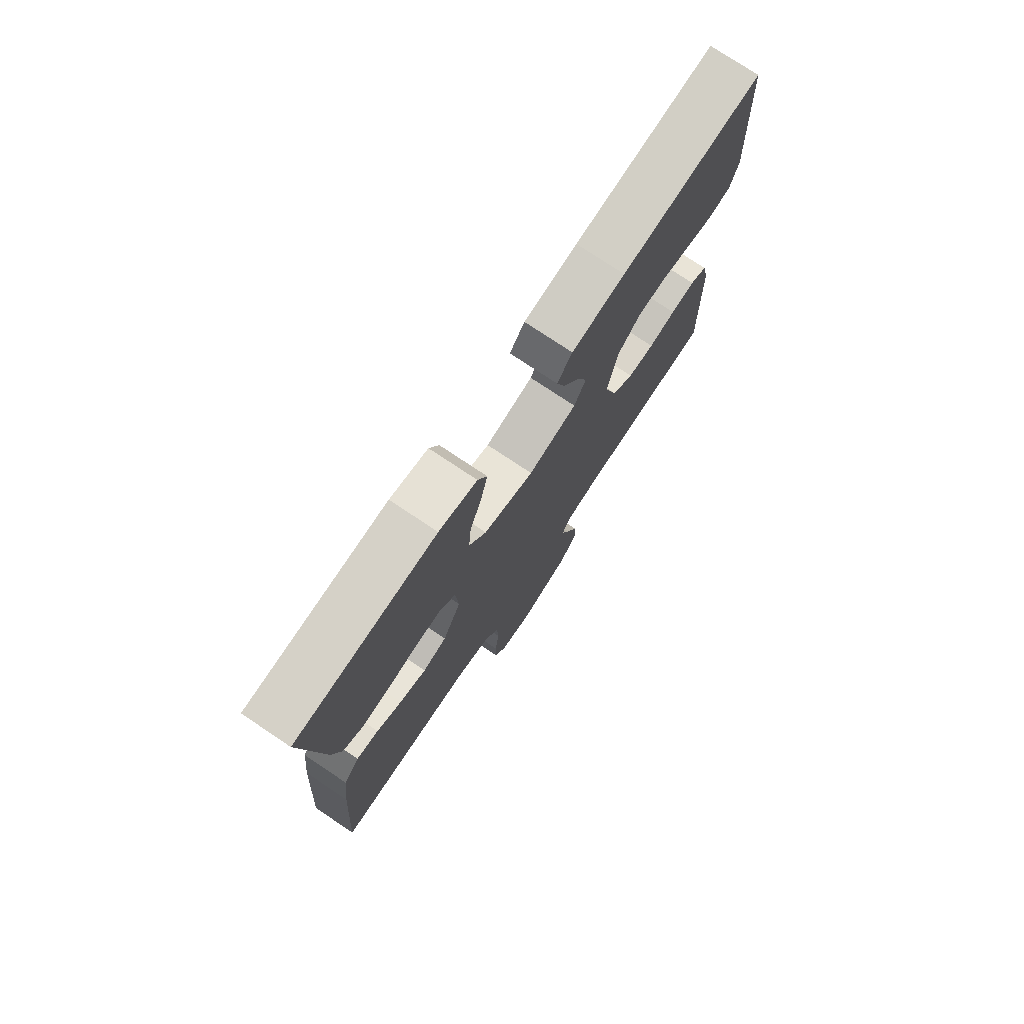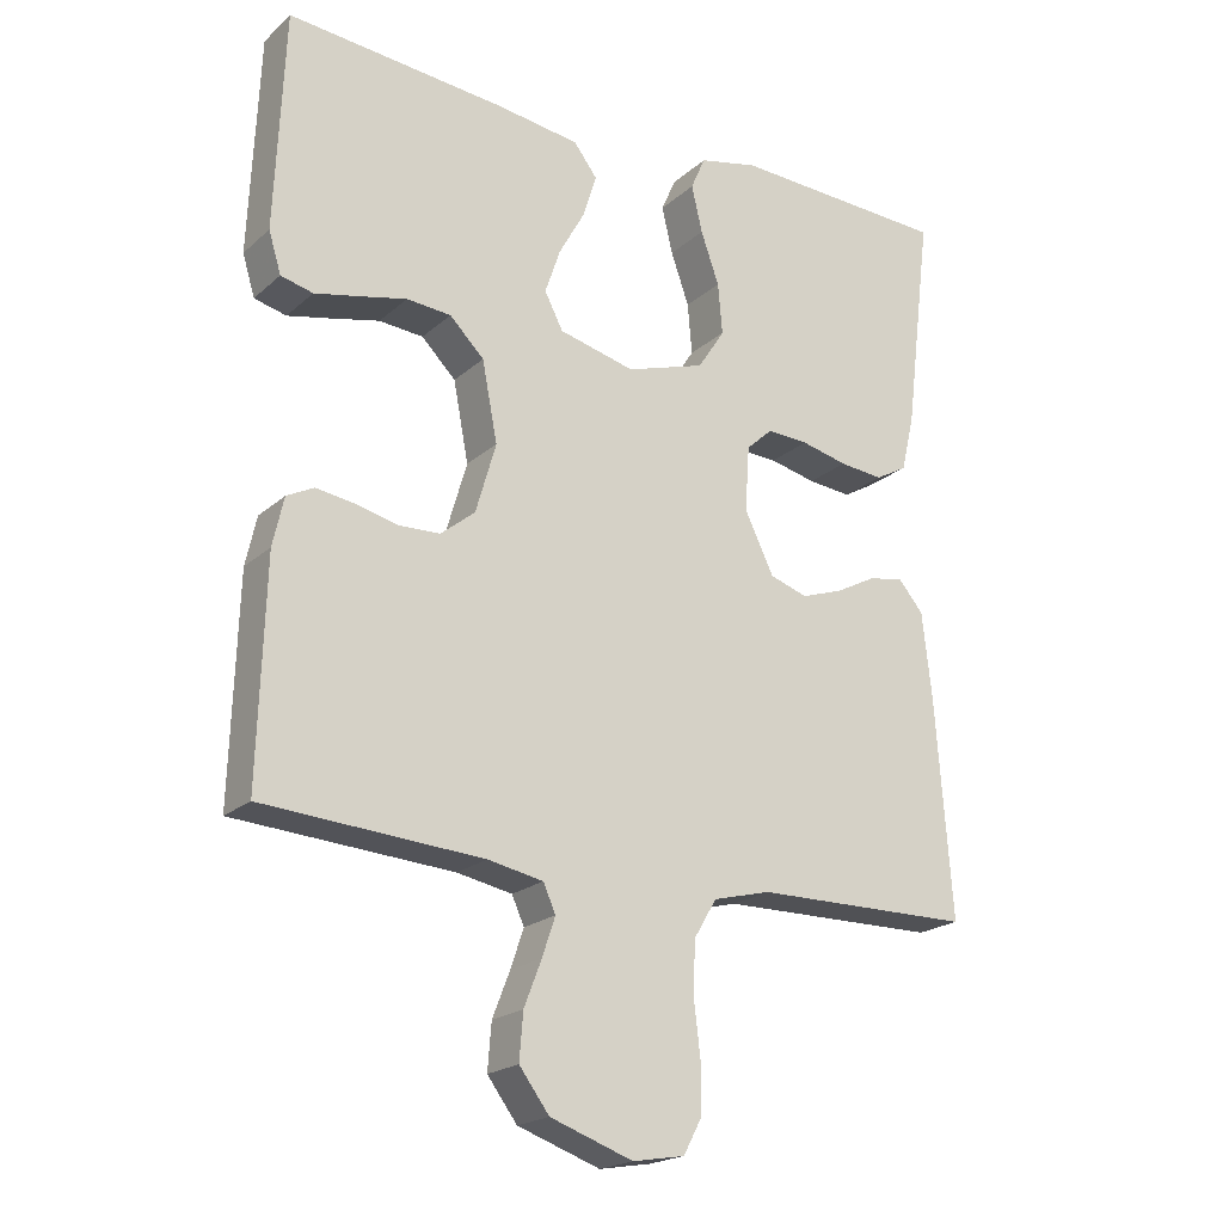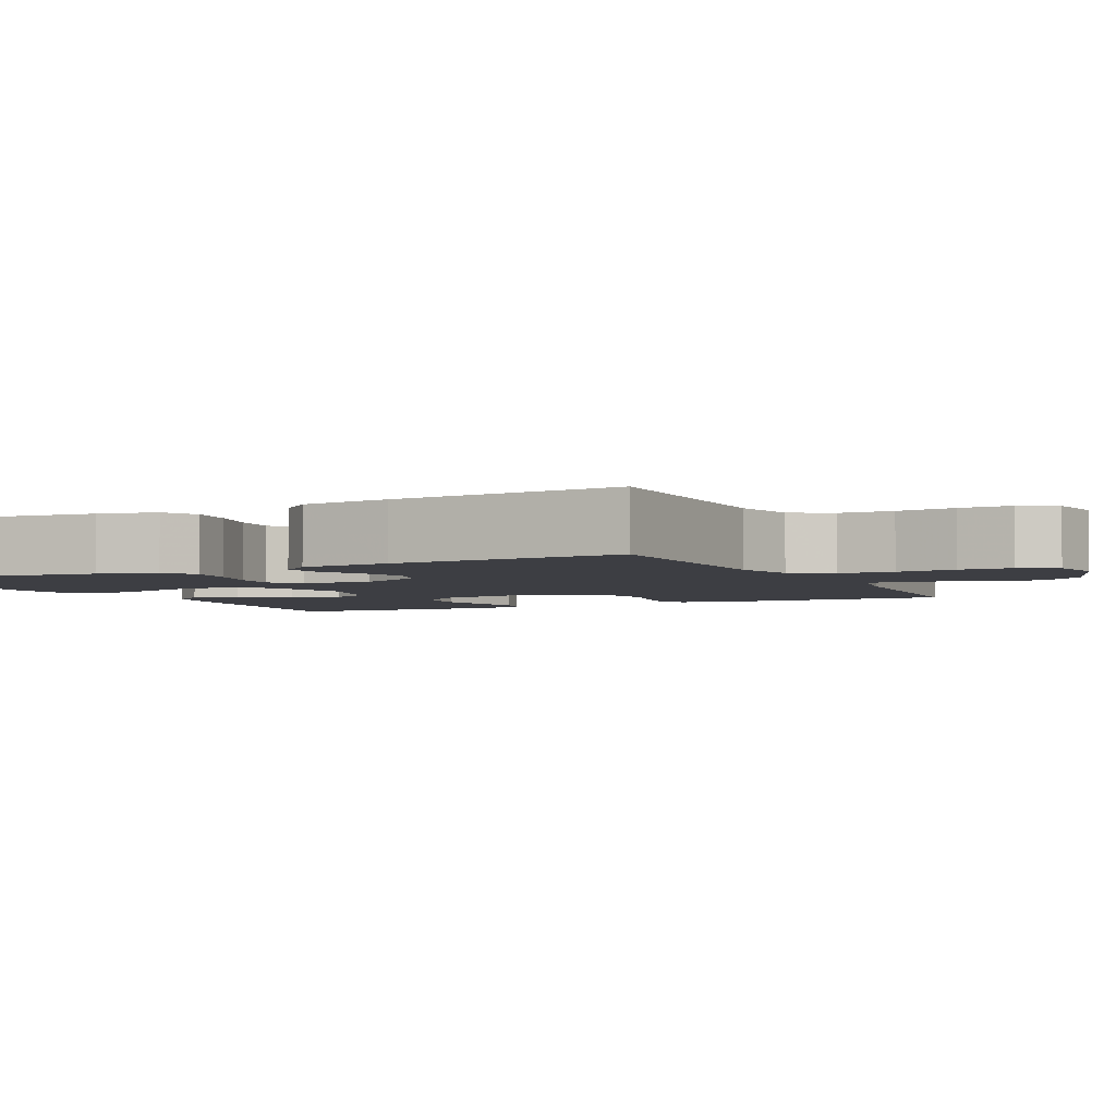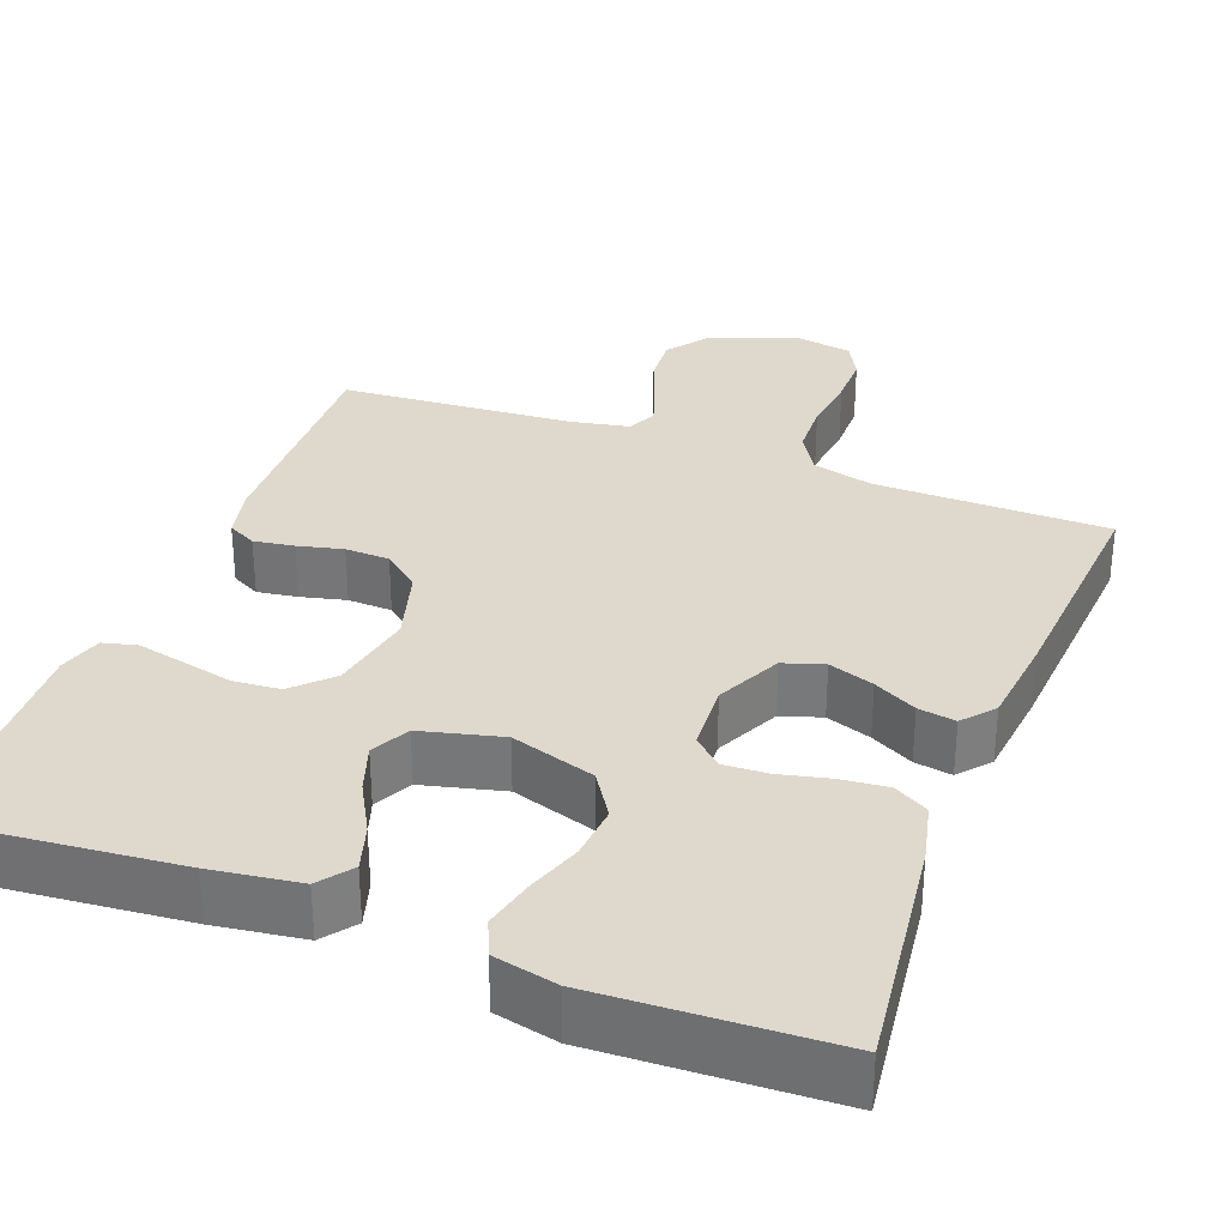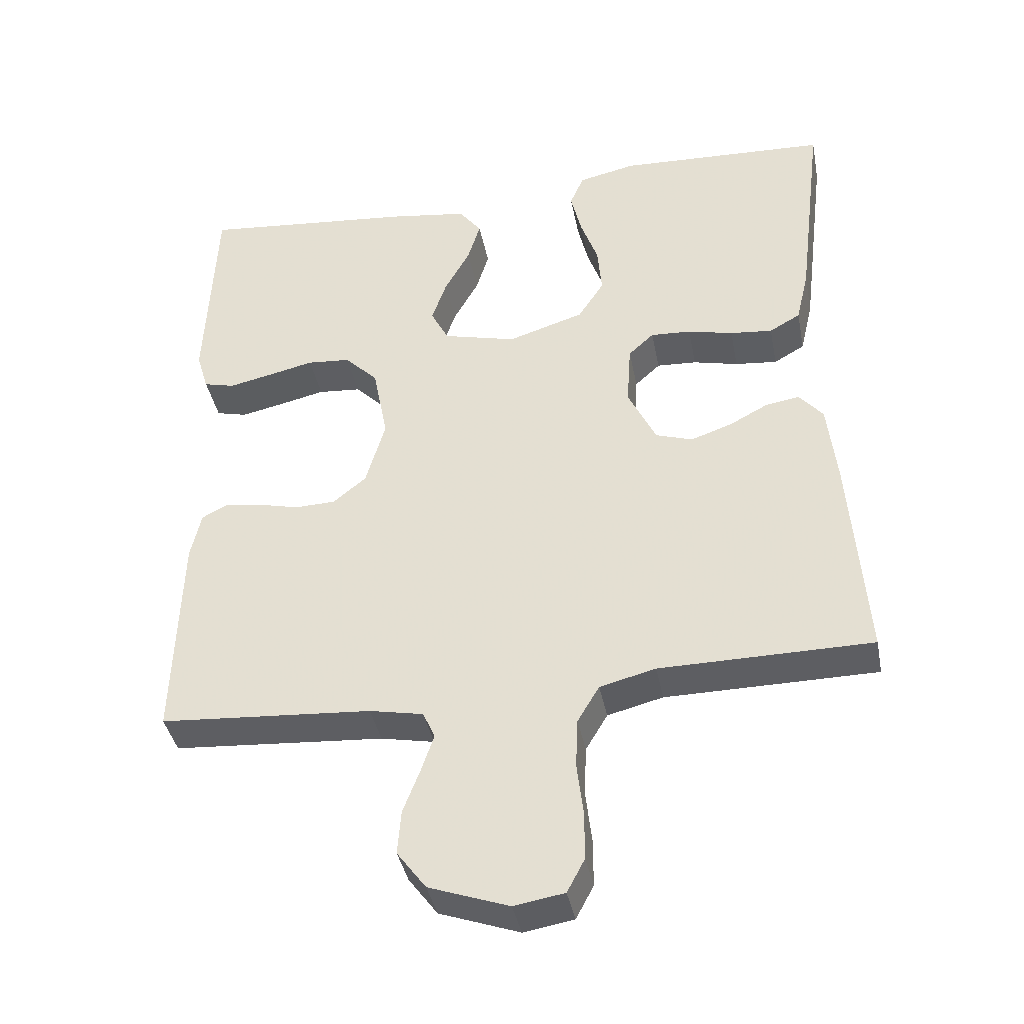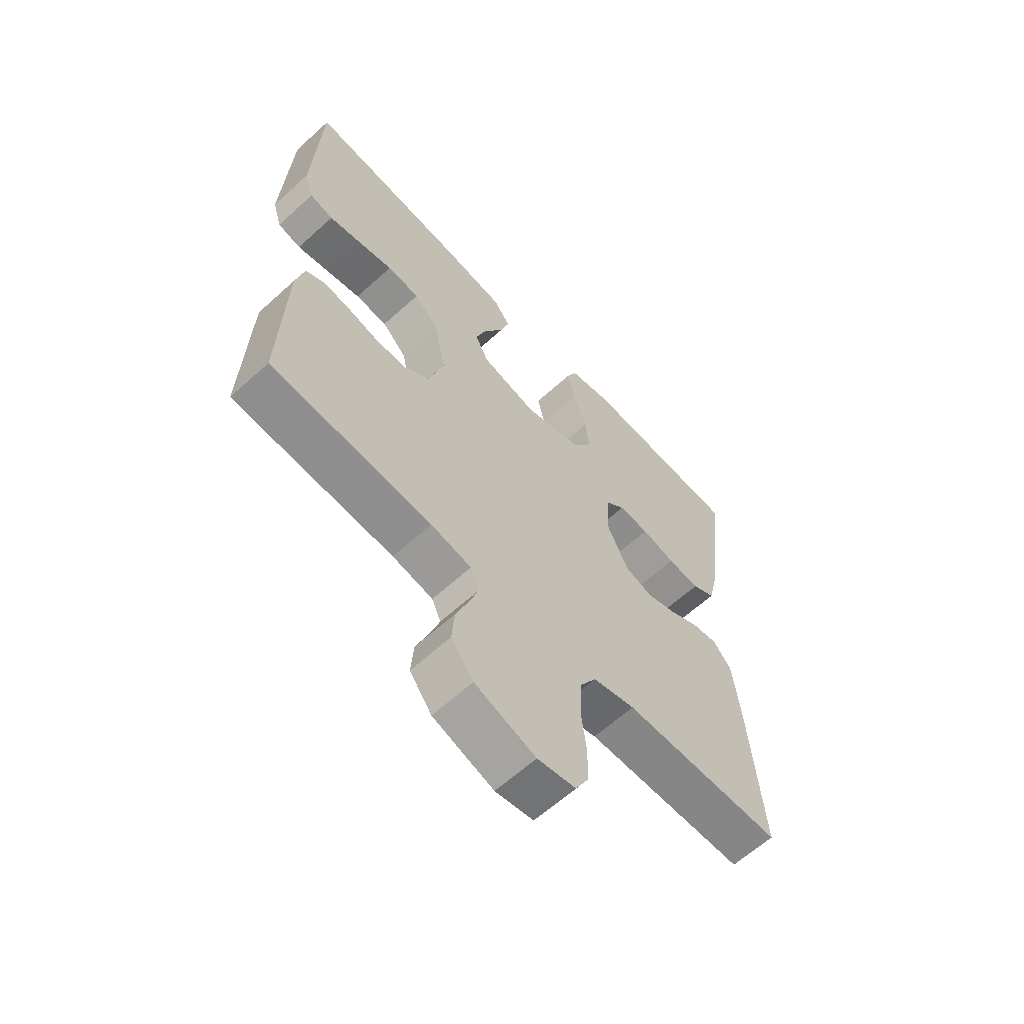
<metadata>
{"format":"obj","ext":"obj","renderer":"f3d","projection":"perspective","resolution":1024,"background":"white","views":[{"elev":76.2,"azim":123.8,"up":"+Z"},{"elev":-20.5,"azim":-33.3,"up":"+Z"},{"elev":-3.7,"azim":116.3,"up":"+Y"},{"elev":32.0,"azim":20.8,"up":"+Y"},{"elev":-39.4,"azim":10.9,"up":"+Z"},{"elev":-62.5,"azim":-47.3,"up":"+Z"}]}
</metadata>
<code>
v 0.5 0.07 -0.5
v 0.2 0.07 -0.503
v 0.121 0.07 -0.523
v 0.09 0.07 -0.575
v 0.087 0.07 -0.645
v 0.096 0.07 -0.721
v 0.096 0.07 -0.788
v 0.071 0.07 -0.835
v 0 0.07 -0.847
v -0.113 0.07 -0.807
v -0.154 0.07 -0.752
v -0.149 0.07 -0.689
v -0.125 0.07 -0.627
v -0.107 0.07 -0.574
v -0.124 0.07 -0.536
v -0.2 0.07 -0.521
v -0.5 0.07 -0.5
v -0.491 0.07 -0.2
v -0.476 0.07 -0.133
v -0.439 0.07 -0.114
v -0.387 0.07 -0.122
v -0.329 0.07 -0.136
v -0.272 0.07 -0.134
v -0.225 0.07 -0.096
v -0.197 0.07 0
v -0.218 0.07 0.109
v -0.265 0.07 0.156
v -0.326 0.07 0.161
v -0.392 0.07 0.146
v -0.452 0.07 0.133
v -0.496 0.07 0.144
v -0.513 0.07 0.2
v -0.5 0.07 0.5
v -0.2 0.07 0.472
v -0.086 0.07 0.456
v -0.054 0.07 0.414
v -0.072 0.07 0.355
v -0.108 0.07 0.29
v -0.129 0.07 0.228
v -0.104 0.07 0.179
v 0 0.07 0.153
v 0.108 0.07 0.187
v 0.145 0.07 0.244
v 0.139 0.07 0.314
v 0.114 0.07 0.385
v 0.099 0.07 0.449
v 0.119 0.07 0.495
v 0.2 0.07 0.513
v 0.5 0.07 0.5
v 0.463 0.07 0.2
v 0.445 0.07 0.123
v 0.401 0.07 0.098
v 0.341 0.07 0.104
v 0.277 0.07 0.119
v 0.22 0.07 0.122
v 0.184 0.07 0.089
v 0.178 0.07 0
v 0.218 0.07 -0.083
v 0.27 0.07 -0.1
v 0.328 0.07 -0.08
v 0.383 0.07 -0.051
v 0.431 0.07 -0.043
v 0.465 0.07 -0.083
v 0.478 0.07 -0.2
v 0.5 0 -0.5
v 0.2 0 -0.503
v 0.121 0 -0.523
v 0.09 0 -0.575
v 0.087 0 -0.645
v 0.096 0 -0.721
v 0.096 0 -0.788
v 0.071 0 -0.835
v 0 0 -0.847
v -0.113 0 -0.807
v -0.154 0 -0.752
v -0.149 0 -0.689
v -0.125 0 -0.627
v -0.107 0 -0.574
v -0.124 0 -0.536
v -0.2 0 -0.521
v -0.5 0 -0.5
v -0.491 0 -0.2
v -0.476 0 -0.133
v -0.439 0 -0.114
v -0.387 0 -0.122
v -0.329 0 -0.136
v -0.272 0 -0.134
v -0.225 0 -0.096
v -0.197 0 0
v -0.218 0 0.109
v -0.265 0 0.156
v -0.326 0 0.161
v -0.392 0 0.146
v -0.452 0 0.133
v -0.496 0 0.144
v -0.513 0 0.2
v -0.5 0 0.5
v -0.2 0 0.472
v -0.086 0 0.456
v -0.054 0 0.414
v -0.072 0 0.355
v -0.108 0 0.29
v -0.129 0 0.228
v -0.104 0 0.179
v 0 0 0.153
v 0.108 0 0.187
v 0.145 0 0.244
v 0.139 0 0.314
v 0.114 0 0.385
v 0.099 0 0.449
v 0.119 0 0.495
v 0.2 0 0.513
v 0.5 0 0.5
v 0.463 0 0.2
v 0.445 0 0.123
v 0.401 0 0.098
v 0.341 0 0.104
v 0.277 0 0.119
v 0.22 0 0.122
v 0.184 0 0.089
v 0.178 0 0
v 0.218 0 -0.083
v 0.27 0 -0.1
v 0.328 0 -0.08
v 0.383 0 -0.051
v 0.431 0 -0.043
v 0.465 0 -0.083
v 0.478 0 -0.2
f 64 1 2
f 63 64 2
f 62 63 2
f 61 62 2
f 60 61 2
f 59 60 2 3
f 58 59 3 4
f 57 58 4
f 56 57 4
f 52 53 54
f 51 52 54
f 50 51 54
f 49 50 54
f 48 49 54
f 47 48 54
f 46 47 54
f 45 46 54
f 44 45 54
f 43 44 54 55
f 42 43 55 56
f 36 37 38
f 35 36 38
f 34 35 38
f 33 34 38
f 32 33 38
f 31 32 38
f 30 31 38
f 29 30 38
f 28 29 38
f 27 28 38 39
f 26 27 39 40
f 20 21 22
f 19 20 22
f 18 19 22
f 17 18 22
f 16 17 22
f 15 16 22 23
f 14 15 23 24
f 11 12 13
f 10 11 13
f 9 10 13
f 8 9 13
f 7 8 13
f 6 7 13
f 5 6 13
f 4 5 13 14
f 14 24 25
f 4 14 25
f 56 4 25
f 42 56 25
f 41 42 25
f 25 26 40 41
f 66 65 128
f 66 128 127
f 66 127 126
f 66 126 125
f 66 125 124
f 67 66 124 123
f 68 67 123 122
f 68 122 121
f 68 121 120
f 118 117 116
f 118 116 115
f 118 115 114
f 118 114 113
f 118 113 112
f 118 112 111
f 118 111 110
f 118 110 109
f 118 109 108
f 119 118 108 107
f 120 119 107 106
f 102 101 100
f 102 100 99
f 102 99 98
f 102 98 97
f 102 97 96
f 102 96 95
f 102 95 94
f 102 94 93
f 102 93 92
f 103 102 92 91
f 104 103 91 90
f 86 85 84
f 86 84 83
f 86 83 82
f 86 82 81
f 86 81 80
f 87 86 80 79
f 88 87 79 78
f 77 76 75
f 77 75 74
f 77 74 73
f 77 73 72
f 77 72 71
f 77 71 70
f 77 70 69
f 78 77 69 68
f 89 88 78
f 89 78 68
f 89 68 120
f 89 120 106
f 89 106 105
f 105 104 90 89
f 1 65 66 2
f 2 66 67 3
f 3 67 68 4
f 4 68 69 5
f 5 69 70 6
f 6 70 71 7
f 7 71 72 8
f 8 72 73 9
f 9 73 74 10
f 10 74 75 11
f 11 75 76 12
f 12 76 77 13
f 13 77 78 14
f 14 78 79 15
f 15 79 80 16
f 16 80 81 17
f 17 81 82 18
f 18 82 83 19
f 19 83 84 20
f 20 84 85 21
f 21 85 86 22
f 22 86 87 23
f 23 87 88 24
f 24 88 89 25
f 25 89 90 26
f 26 90 91 27
f 27 91 92 28
f 28 92 93 29
f 29 93 94 30
f 30 94 95 31
f 31 95 96 32
f 32 96 97 33
f 33 97 98 34
f 34 98 99 35
f 35 99 100 36
f 36 100 101 37
f 37 101 102 38
f 38 102 103 39
f 39 103 104 40
f 40 104 105 41
f 41 105 106 42
f 42 106 107 43
f 43 107 108 44
f 44 108 109 45
f 45 109 110 46
f 46 110 111 47
f 47 111 112 48
f 48 112 113 49
f 49 113 114 50
f 50 114 115 51
f 51 115 116 52
f 52 116 117 53
f 53 117 118 54
f 54 118 119 55
f 55 119 120 56
f 56 120 121 57
f 57 121 122 58
f 58 122 123 59
f 59 123 124 60
f 60 124 125 61
f 61 125 126 62
f 62 126 127 63
f 63 127 128 64
f 64 128 65 1

</code>
